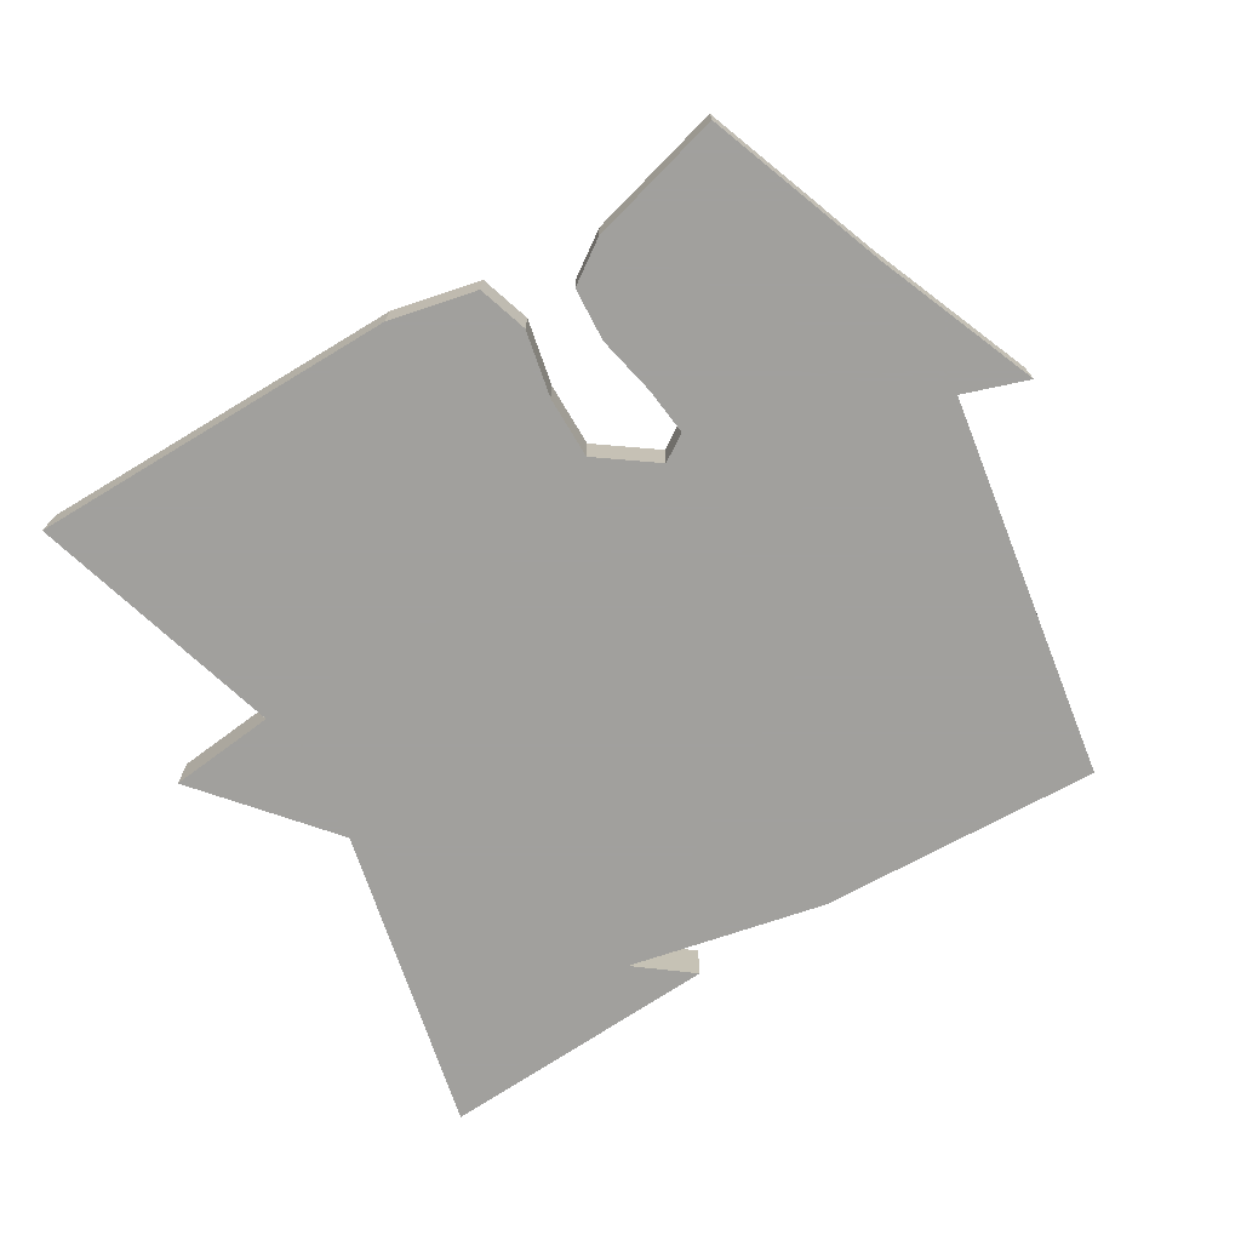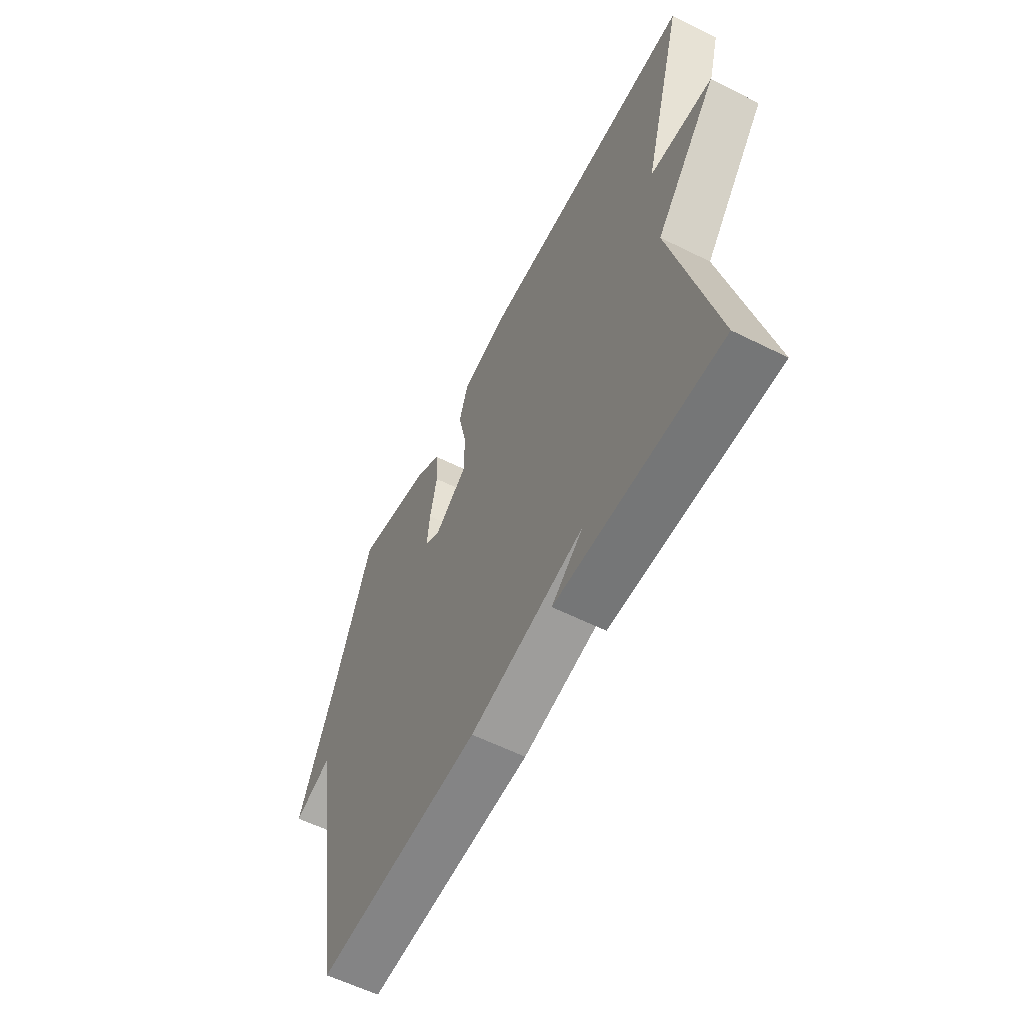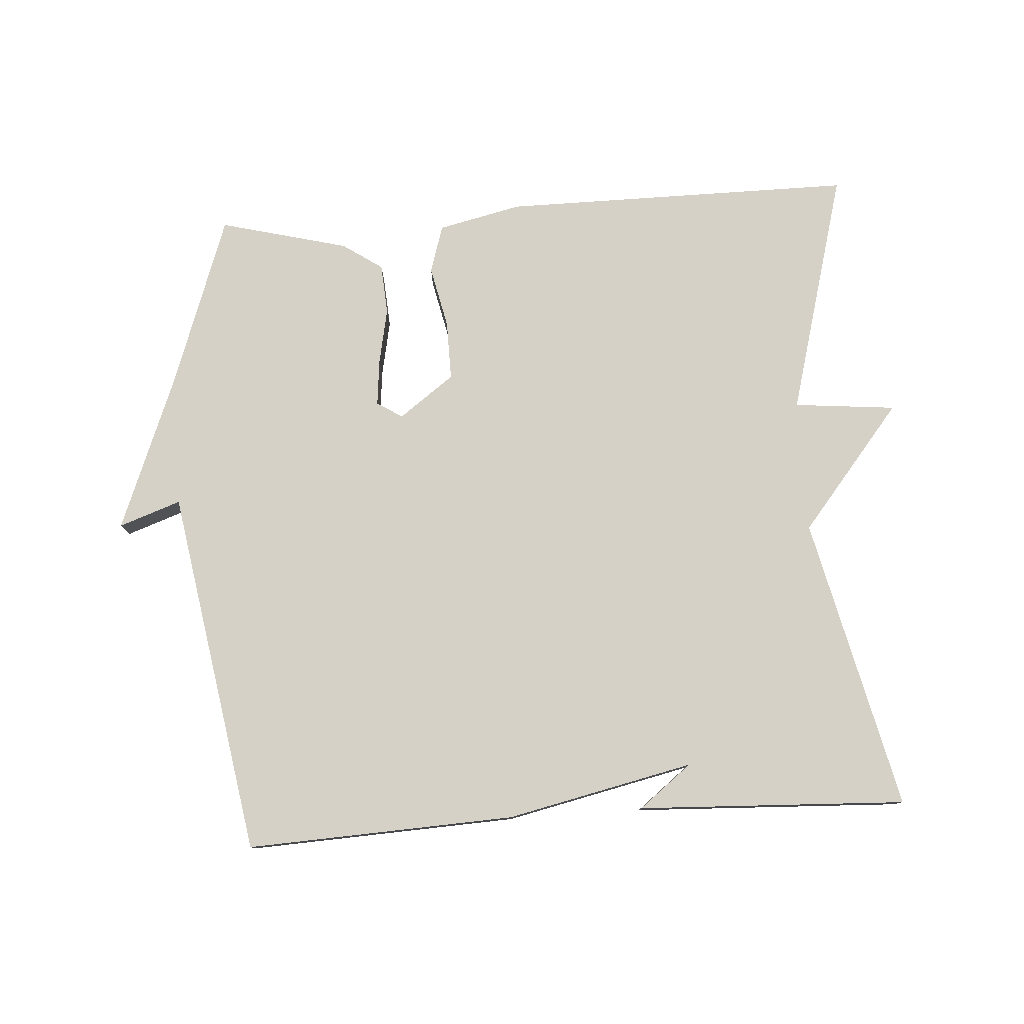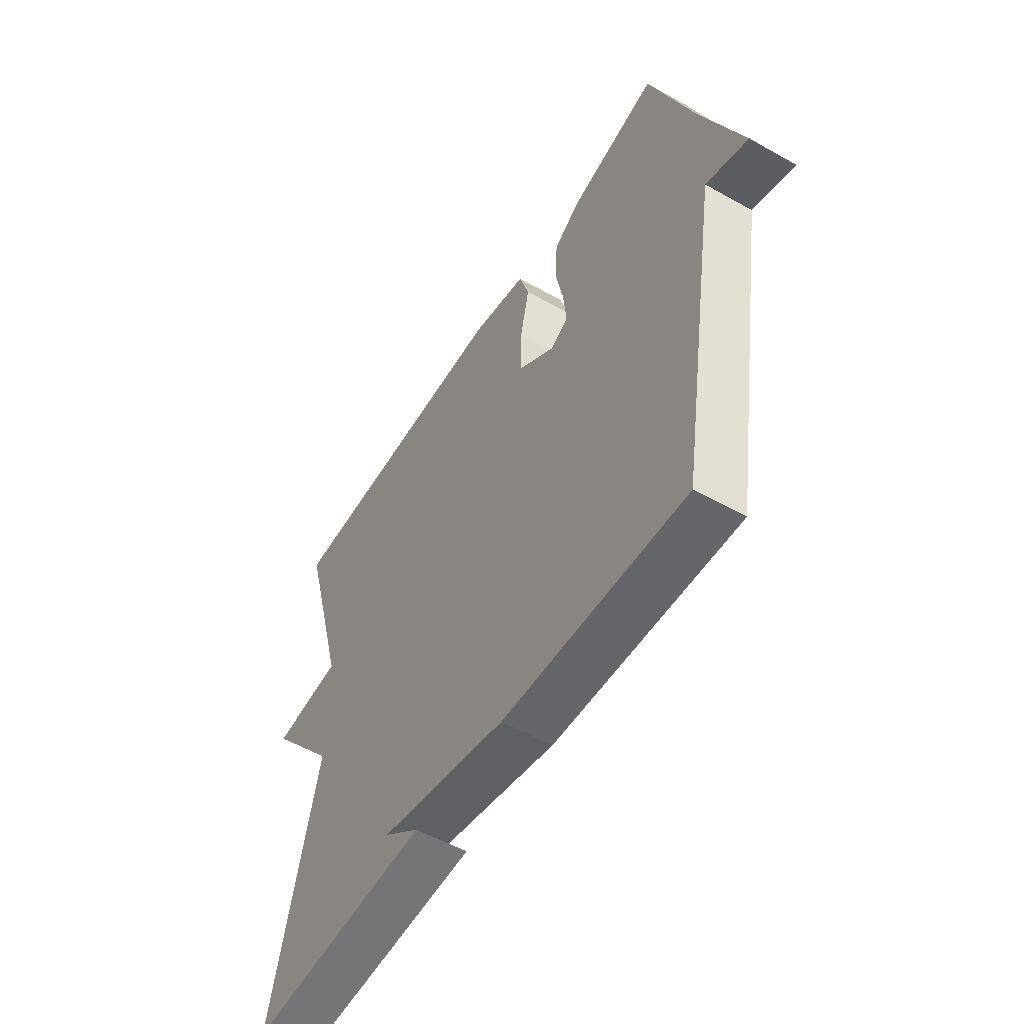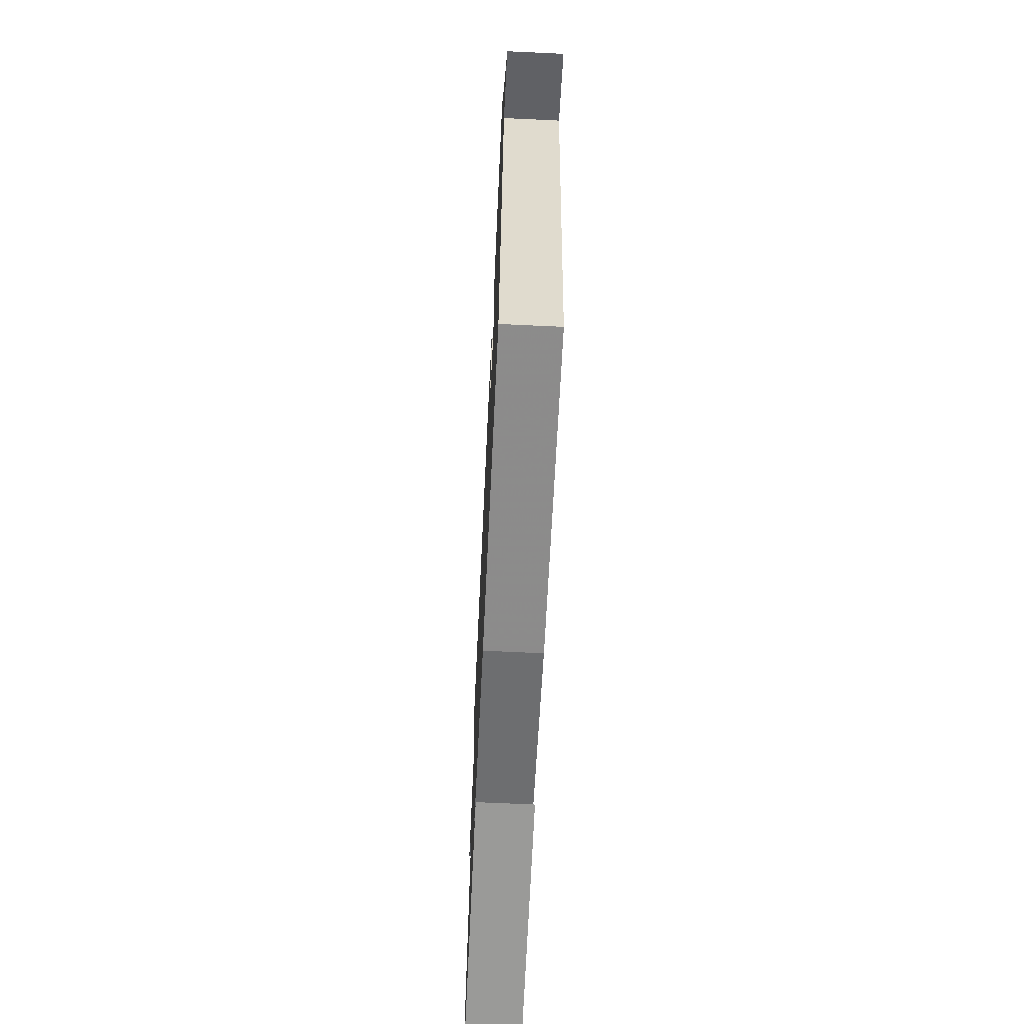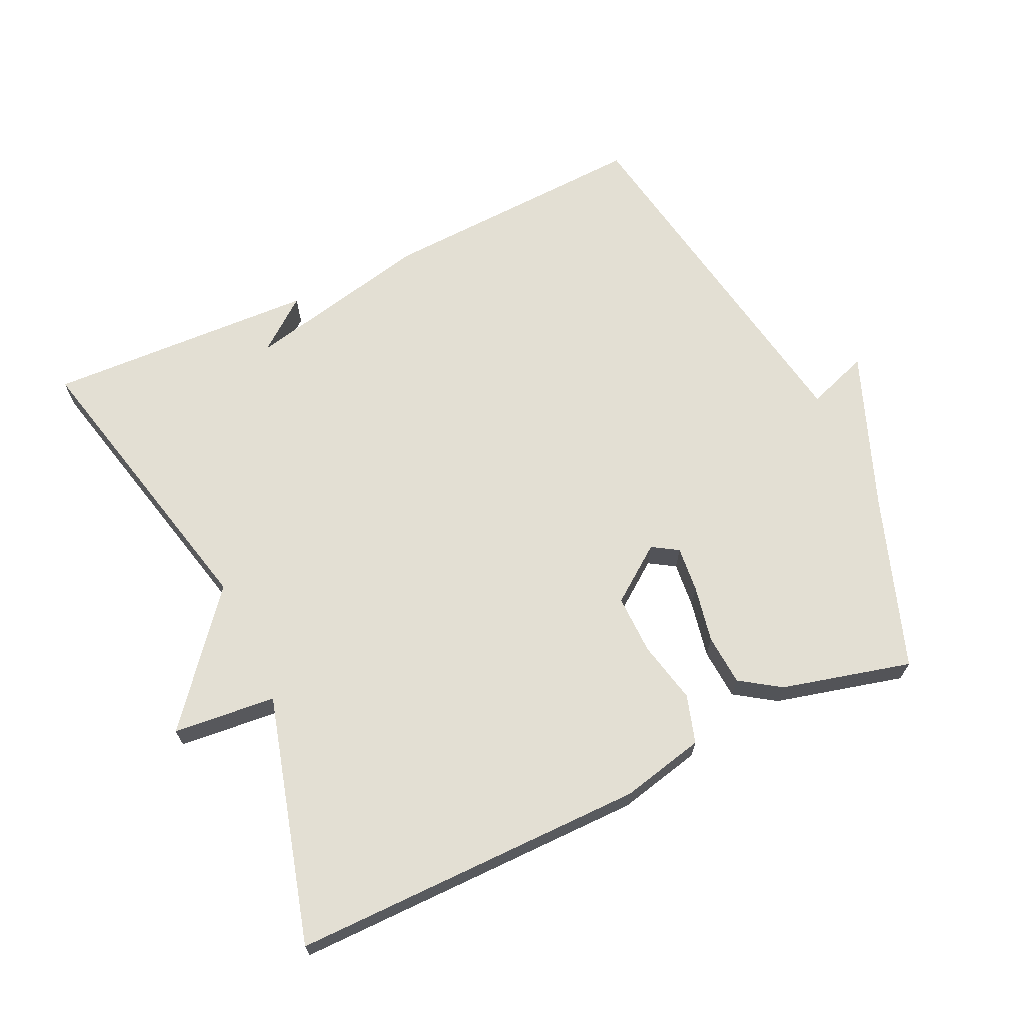
<metadata>
{"format":"obj","ext":"obj","renderer":"f3d","projection":"perspective","resolution":1024,"background":"white","views":[{"elev":-71.7,"azim":31.3,"up":"+Y"},{"elev":-59.1,"azim":-117.2,"up":"+Z"},{"elev":78.7,"azim":176.1,"up":"+Y"},{"elev":-54.2,"azim":59.1,"up":"+Z"},{"elev":-66.6,"azim":87.3,"up":"+Z"},{"elev":67.1,"azim":-25.3,"up":"+Y"}]}
</metadata>
<code>
v -0.5 0.07 -0.5
v -0.399 0.07 -0.064
v -0.551 0.07 0.121
v -0.399 0.07 0.136
v -0.5 0.07 0.5
v 0.024 0.07 0.499
v 0.148 0.07 0.471
v 0.17 0.07 0.4
v 0.15 0.07 0.308
v 0.149 0.07 0.22
v 0.231 0.07 0.16
v 0.269 0.07 0.184
v 0.262 0.07 0.252
v 0.245 0.07 0.336
v 0.25 0.07 0.411
v 0.309 0.07 0.451
v 0.5 0.07 0.5
v 0.591 0.07 0.245
v 0.683 0.07 0.013
v 0.591 0.07 0.045
v 0.5 0.07 -0.5
v 0.1 0.07 -0.482
v -0.178 0.07 -0.421
v -0.1 0.07 -0.482
v -0.5 0 -0.5
v -0.399 0 -0.064
v -0.551 0 0.121
v -0.399 0 0.136
v -0.5 0 0.5
v 0.024 0 0.499
v 0.148 0 0.471
v 0.17 0 0.4
v 0.15 0 0.308
v 0.149 0 0.22
v 0.231 0 0.16
v 0.269 0 0.184
v 0.262 0 0.252
v 0.245 0 0.336
v 0.25 0 0.411
v 0.309 0 0.451
v 0.5 0 0.5
v 0.591 0 0.245
v 0.683 0 0.013
v 0.591 0 0.045
v 0.5 0 -0.5
v 0.1 0 -0.482
v -0.178 0 -0.421
v -0.1 0 -0.482
f 23 24 1
f 20 21 22 23
f 20 23 1 2
f 18 19 20
f 17 18 20
f 16 17 20
f 15 16 20
f 14 15 20
f 13 14 20
f 12 13 20
f 11 12 20
f 2 3 4
f 20 2 4
f 11 20 4
f 10 11 4 5
f 5 6 7
f 10 5 7
f 9 10 7
f 7 8 9
f 25 48 47
f 47 46 45 44
f 26 25 47 44
f 44 43 42
f 44 42 41
f 44 41 40
f 44 40 39
f 44 39 38
f 44 38 37
f 44 37 36
f 44 36 35
f 28 27 26
f 28 26 44
f 28 44 35
f 29 28 35 34
f 31 30 29
f 31 29 34
f 31 34 33
f 33 32 31
f 1 25 26 2
f 2 26 27 3
f 3 27 28 4
f 4 28 29 5
f 5 29 30 6
f 6 30 31 7
f 7 31 32 8
f 8 32 33 9
f 9 33 34 10
f 10 34 35 11
f 11 35 36 12
f 12 36 37 13
f 13 37 38 14
f 14 38 39 15
f 15 39 40 16
f 16 40 41 17
f 17 41 42 18
f 18 42 43 19
f 19 43 44 20
f 20 44 45 21
f 21 45 46 22
f 22 46 47 23
f 23 47 48 24
f 24 48 25 1

</code>
